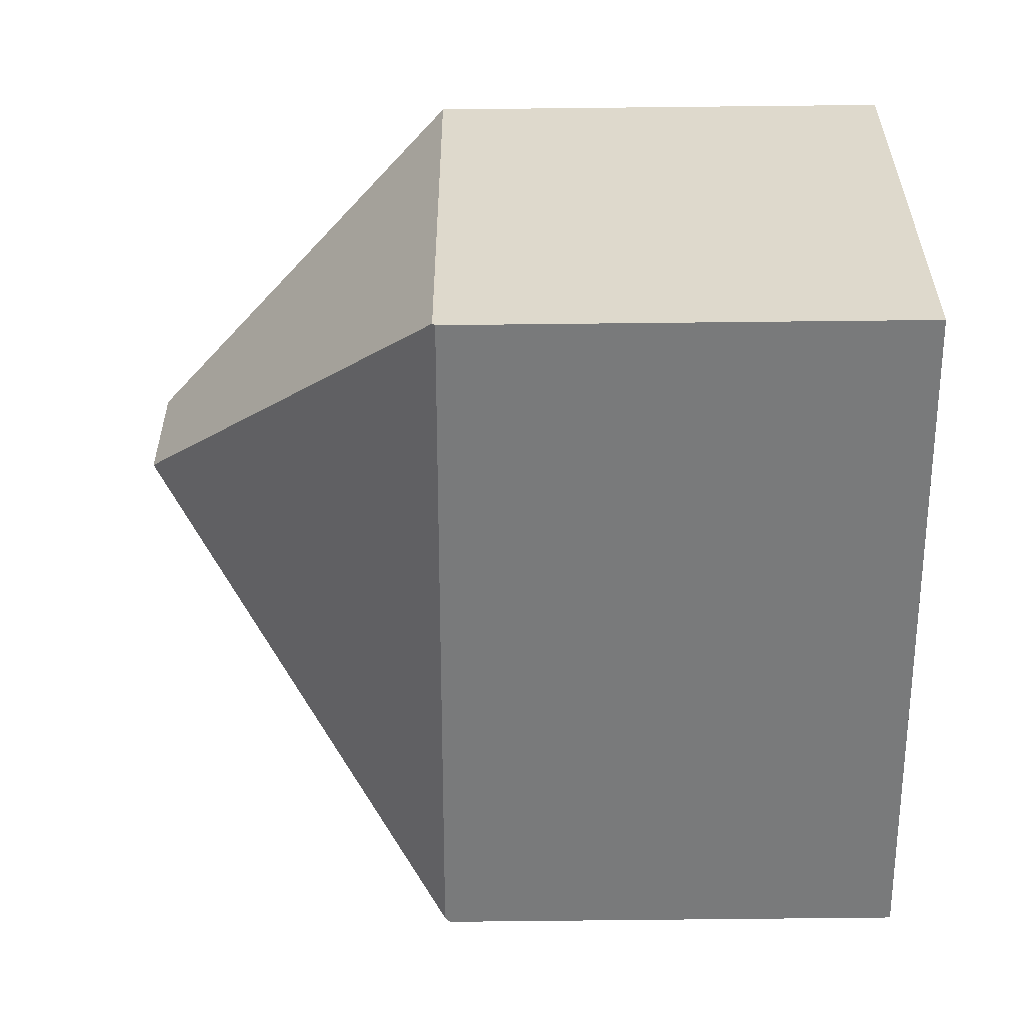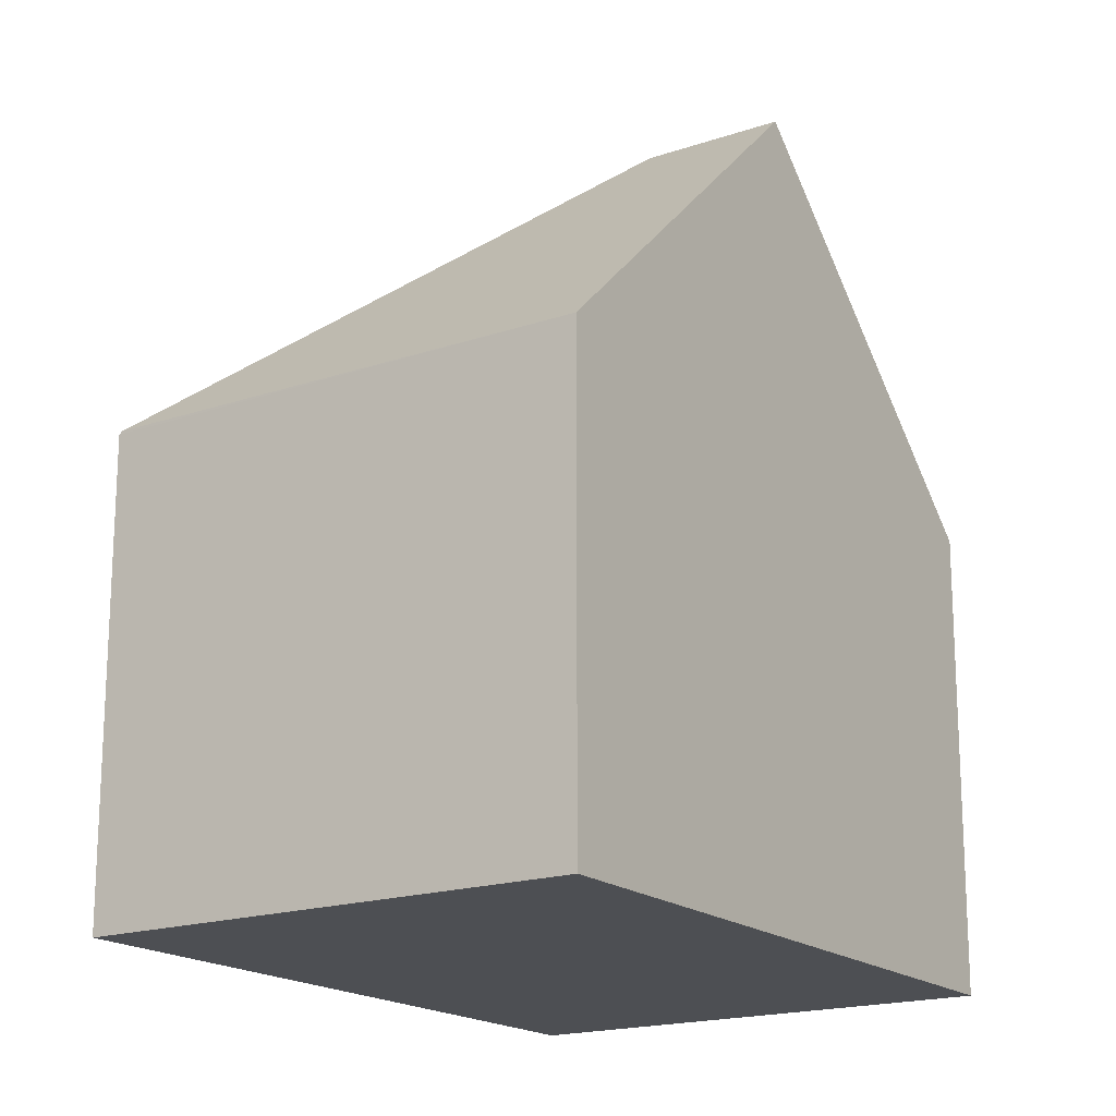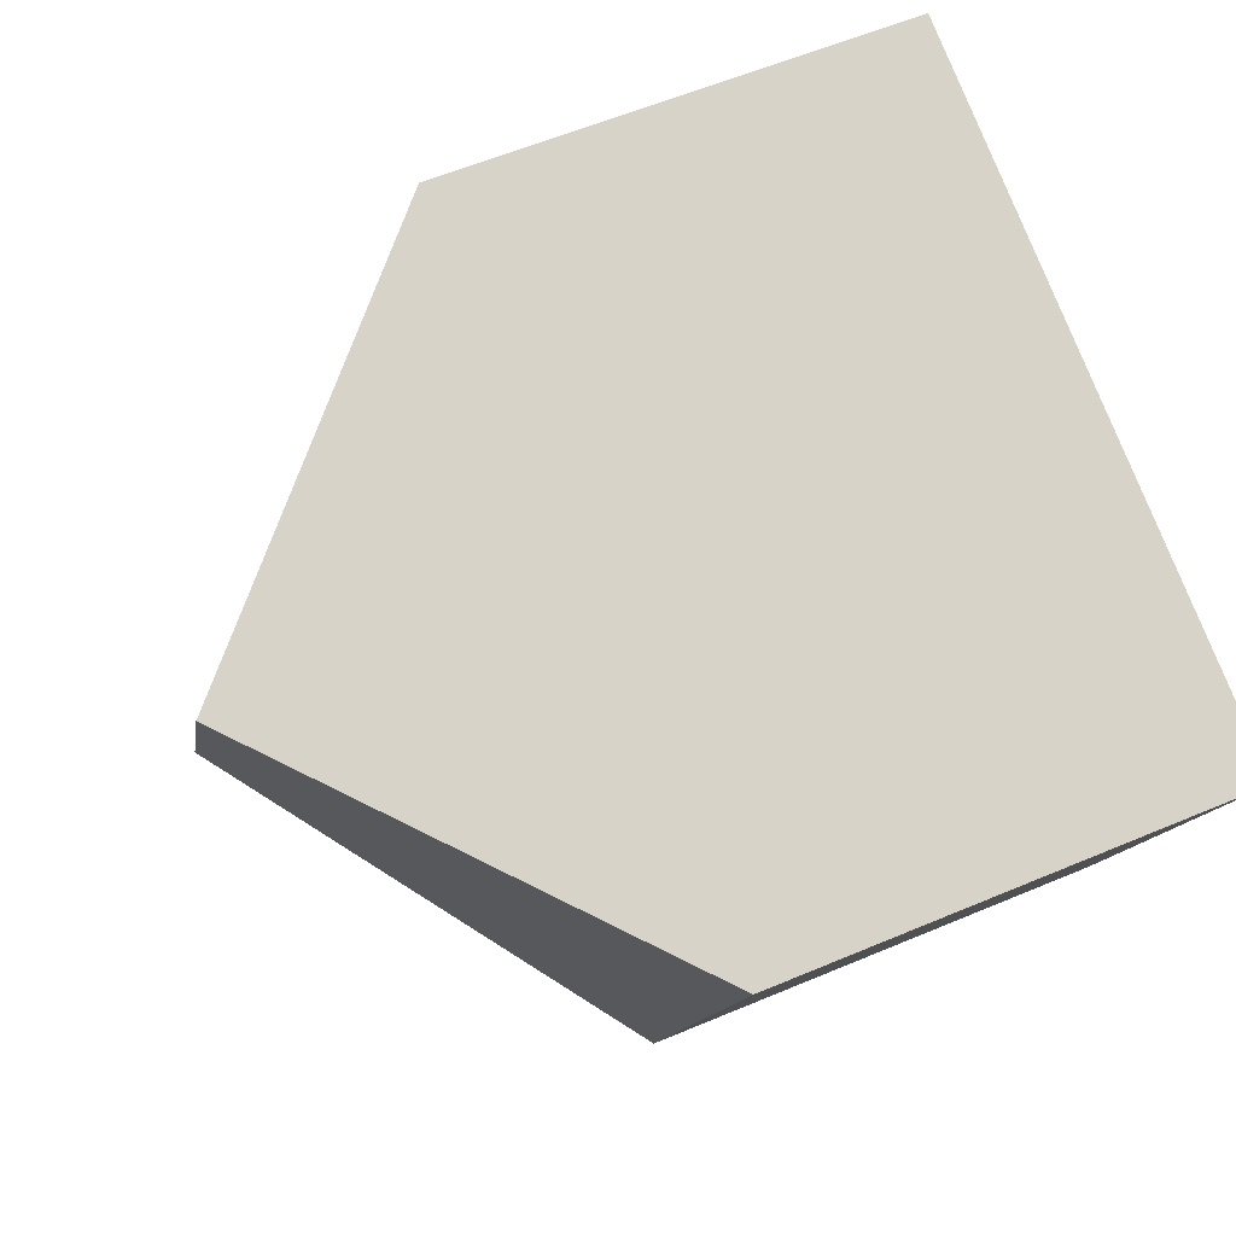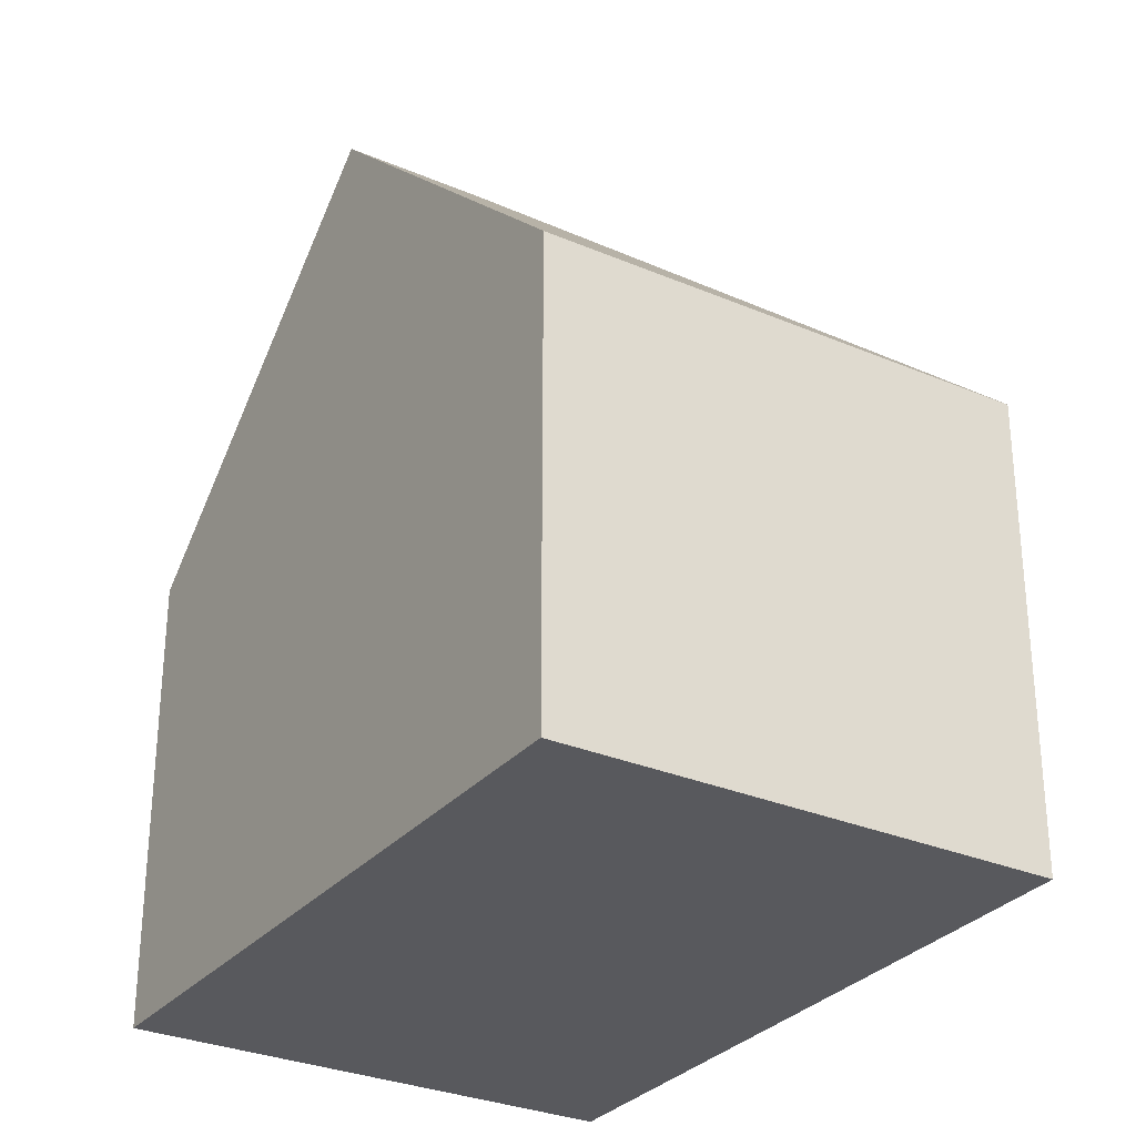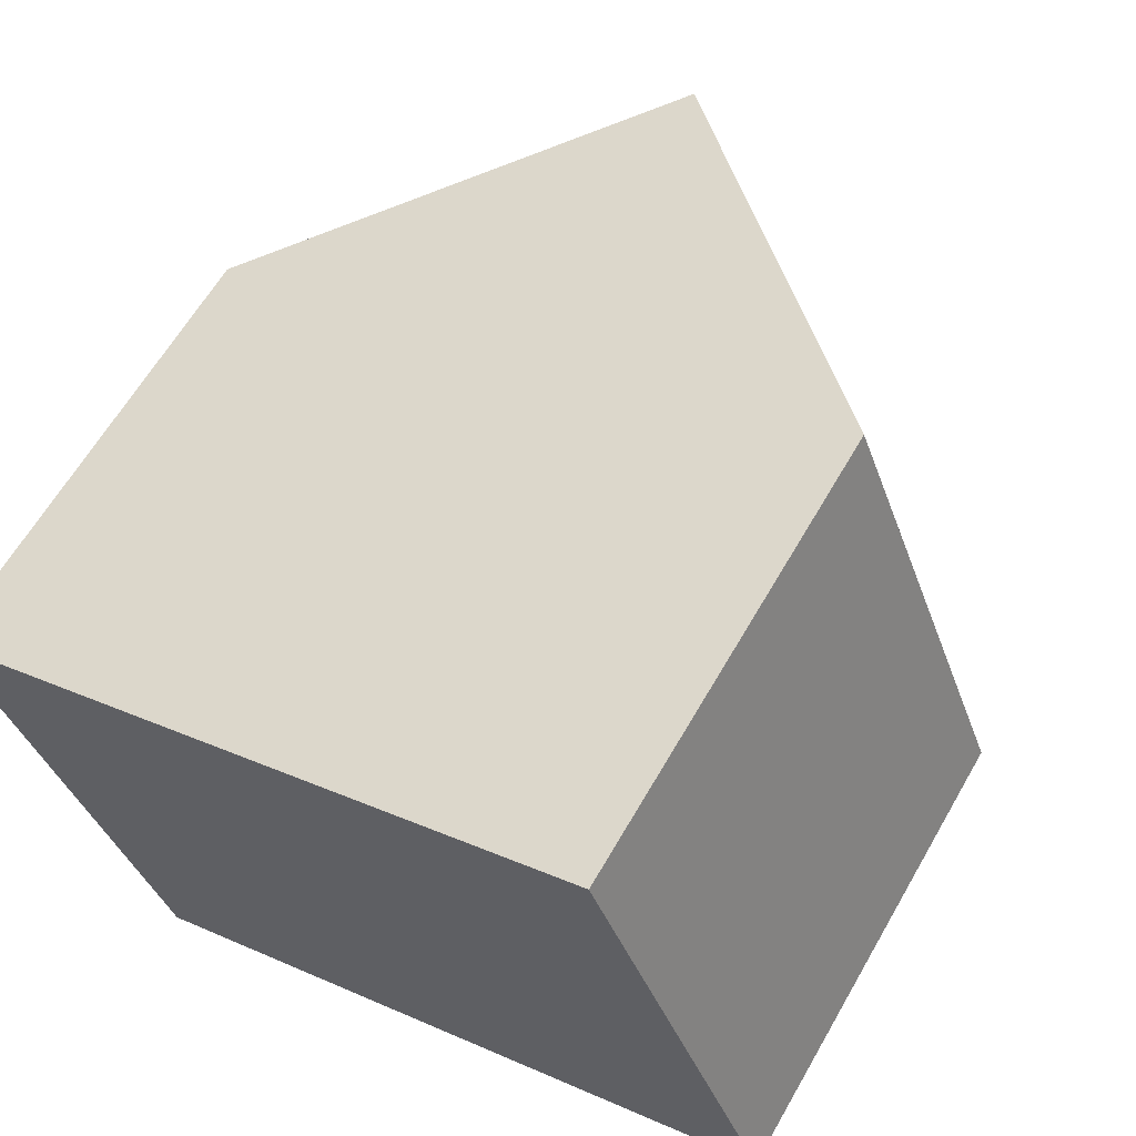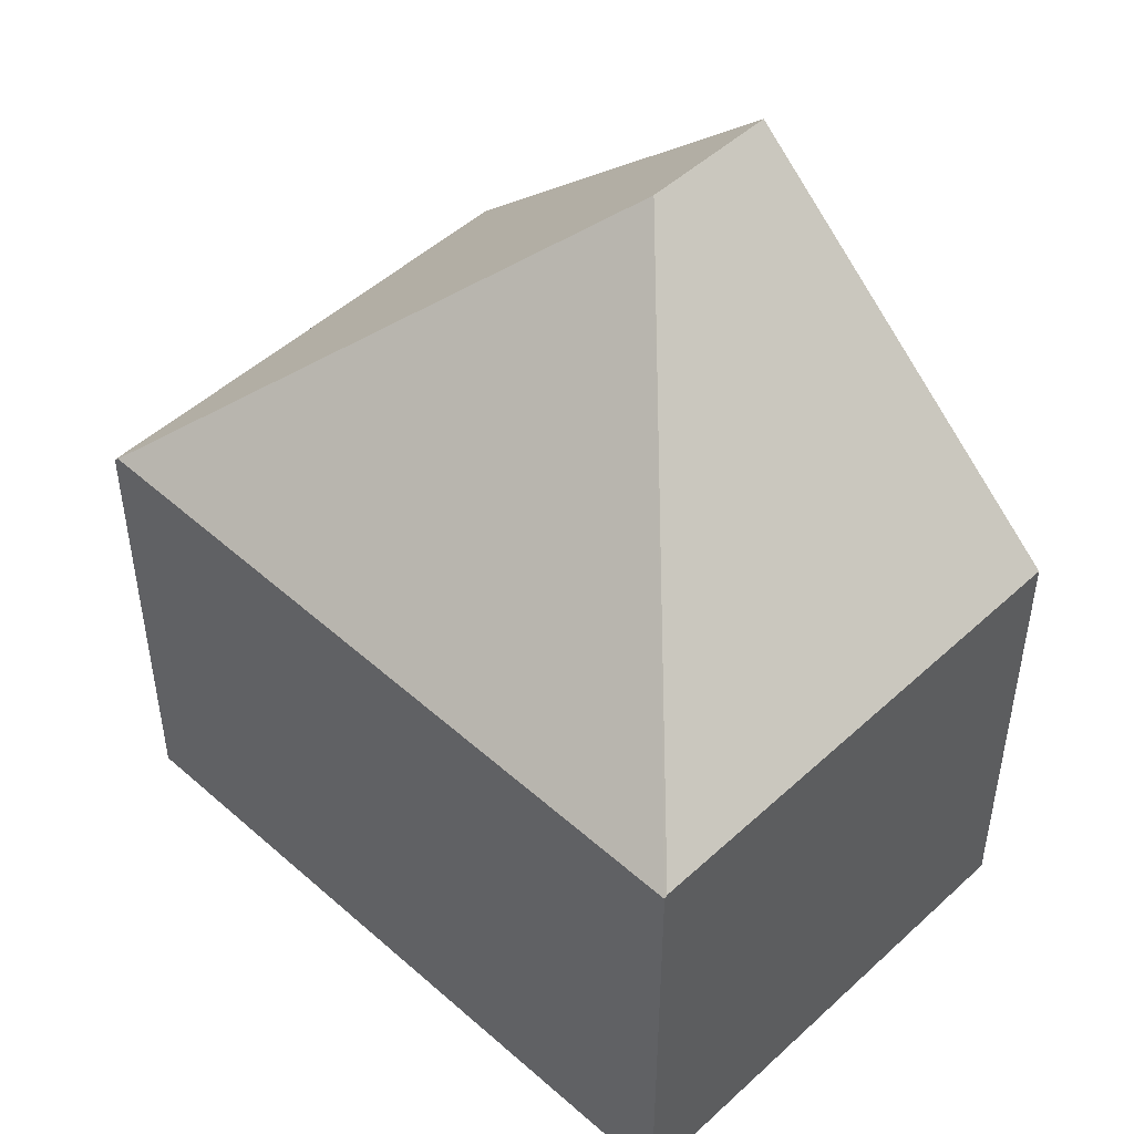
<metadata>
{"format":"obj","ext":"obj","renderer":"f3d","projection":"perspective","resolution":1024,"background":"white","views":[{"elev":-79.1,"azim":-89.4,"up":"+Z"},{"elev":-18.0,"azim":-77.4,"up":"+Y"},{"elev":58.0,"azim":-113.7,"up":"+Z"},{"elev":-30.1,"azim":37.1,"up":"+Y"},{"elev":62.4,"azim":29.8,"up":"+Z"},{"elev":48.9,"azim":-156.7,"up":"+Y"}]}
</metadata>
<code>
v  11.44 6.42 -2.904
v  9.094 6.351 3.378
v  11.51 6.351 -2.877
v  5.241 10.79 -0.111
v  8.208 7.217 3.049
v  4.547 10.79 1.689
v  7.783 6.376 -4.312
v  2.454 6.312 -6.366
v  2.439 6.351 -6.326
v  0 6.351 3.889e-16
v  2.454 3.898e-16 -6.366
v  0 0 0
v  2.439 3.874e-16 -6.326
v  4.547 -1.034e-16 1.689
v  8.208 -1.867e-16 3.049
v  9.094 -2.068e-16 3.378
v  11.51 1.762e-16 -2.877
v  11.44 1.778e-16 -2.904
v  7.783 2.64e-16 -4.312
g defaultobject
f 1 2 3
f 2 1 4
f 2 4 5
f 5 4 6
f 7 4 1
f 4 7 8
f 4 8 9
f 6 9 10
f 9 6 4
f 8 10 9
f 10 8 11
f 10 11 12
f 12 11 13
f 12 6 10
f 6 12 5
f 5 12 14
f 5 14 2
f 2 14 15
f 2 15 16
f 16 3 2
f 3 16 17
f 3 7 1
f 7 3 17
f 7 17 8
f 8 17 18
f 8 18 11
f 11 18 19
f 15 17 16
f 17 15 14
f 17 14 12
f 17 12 18
f 18 12 19
f 19 12 13
f 19 13 11

</code>
